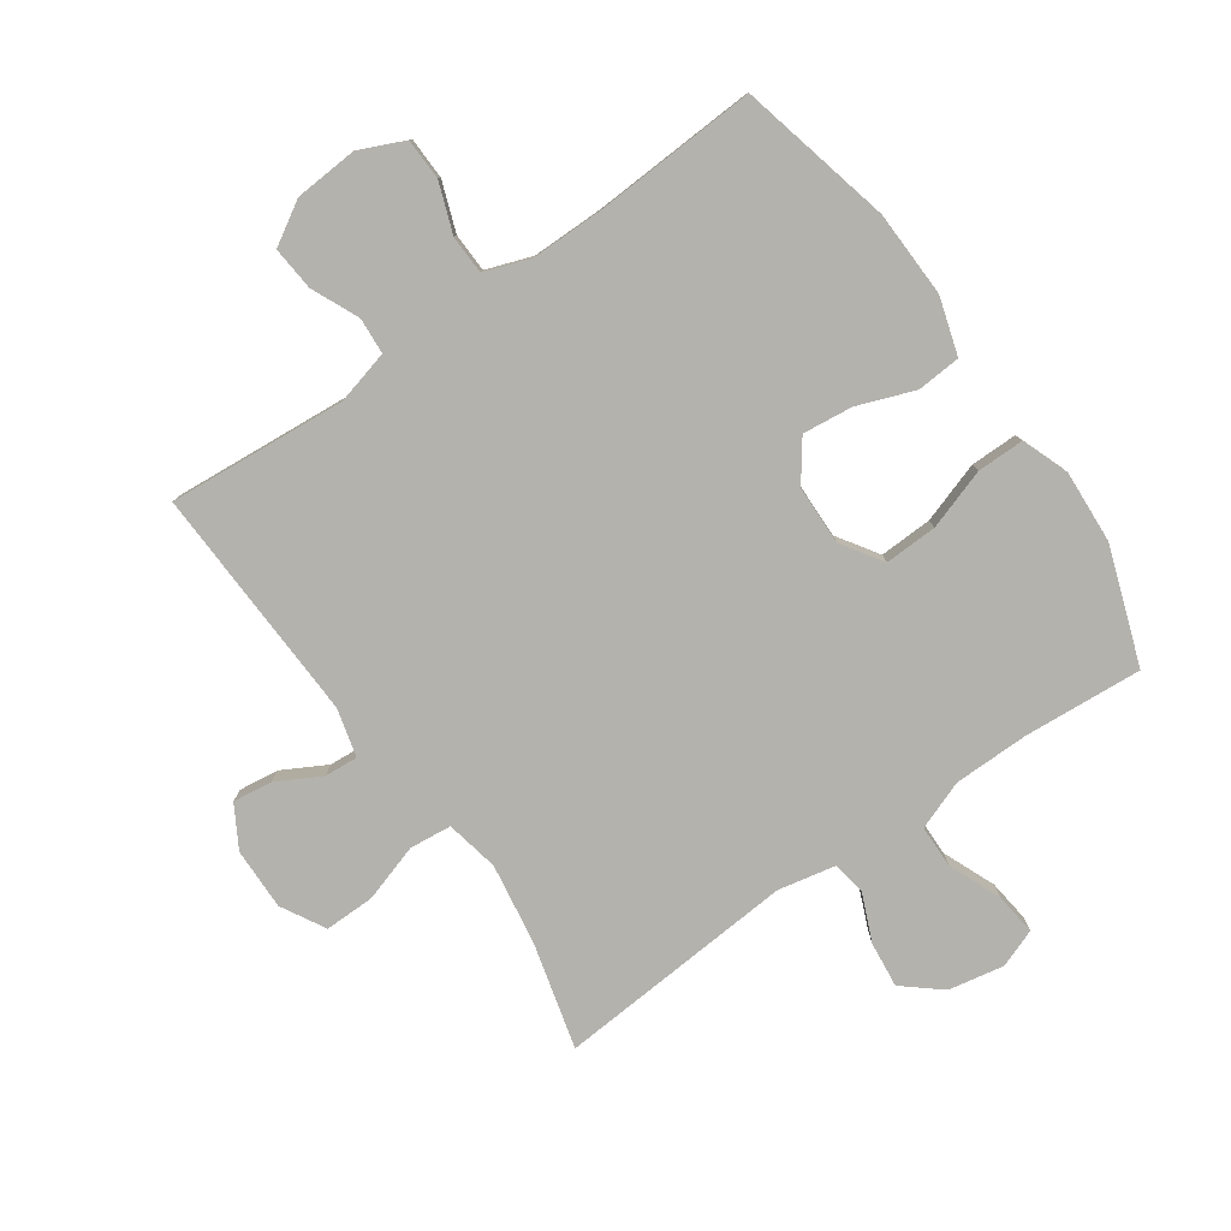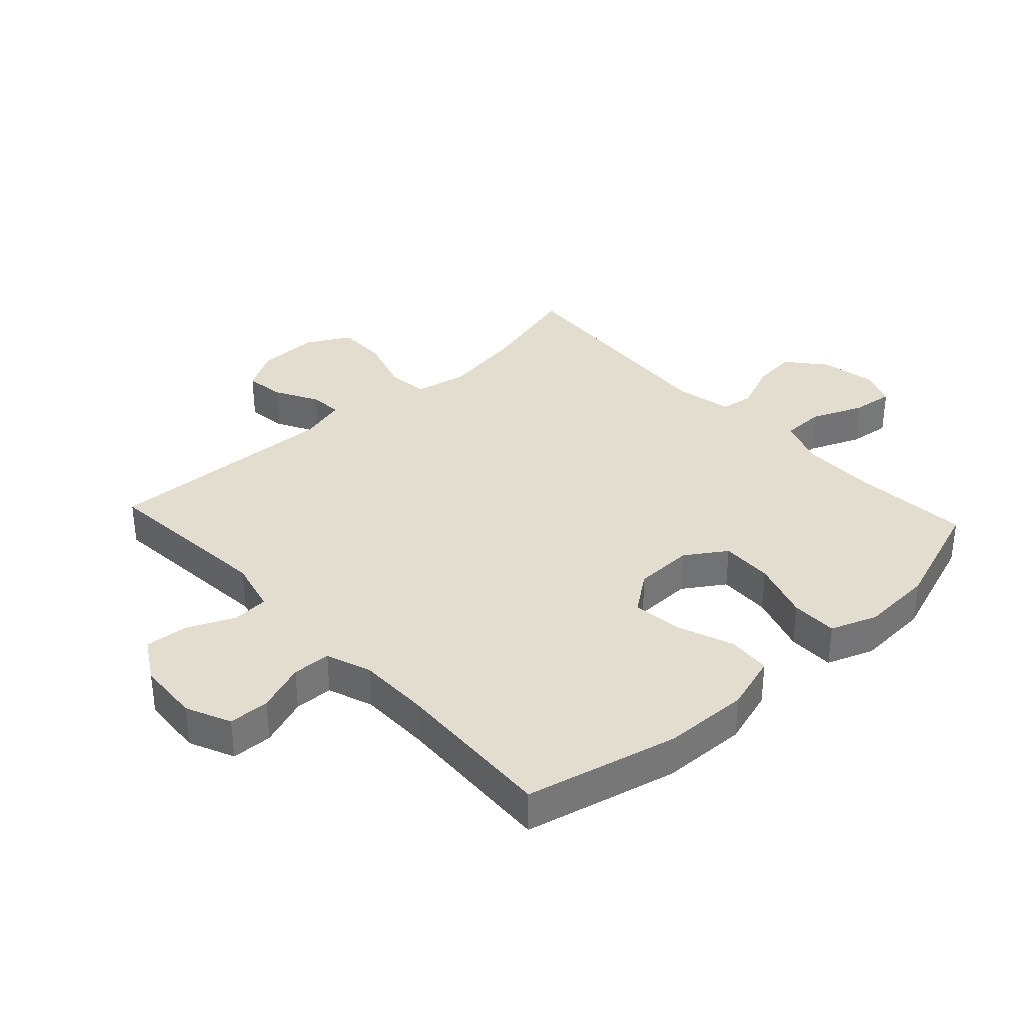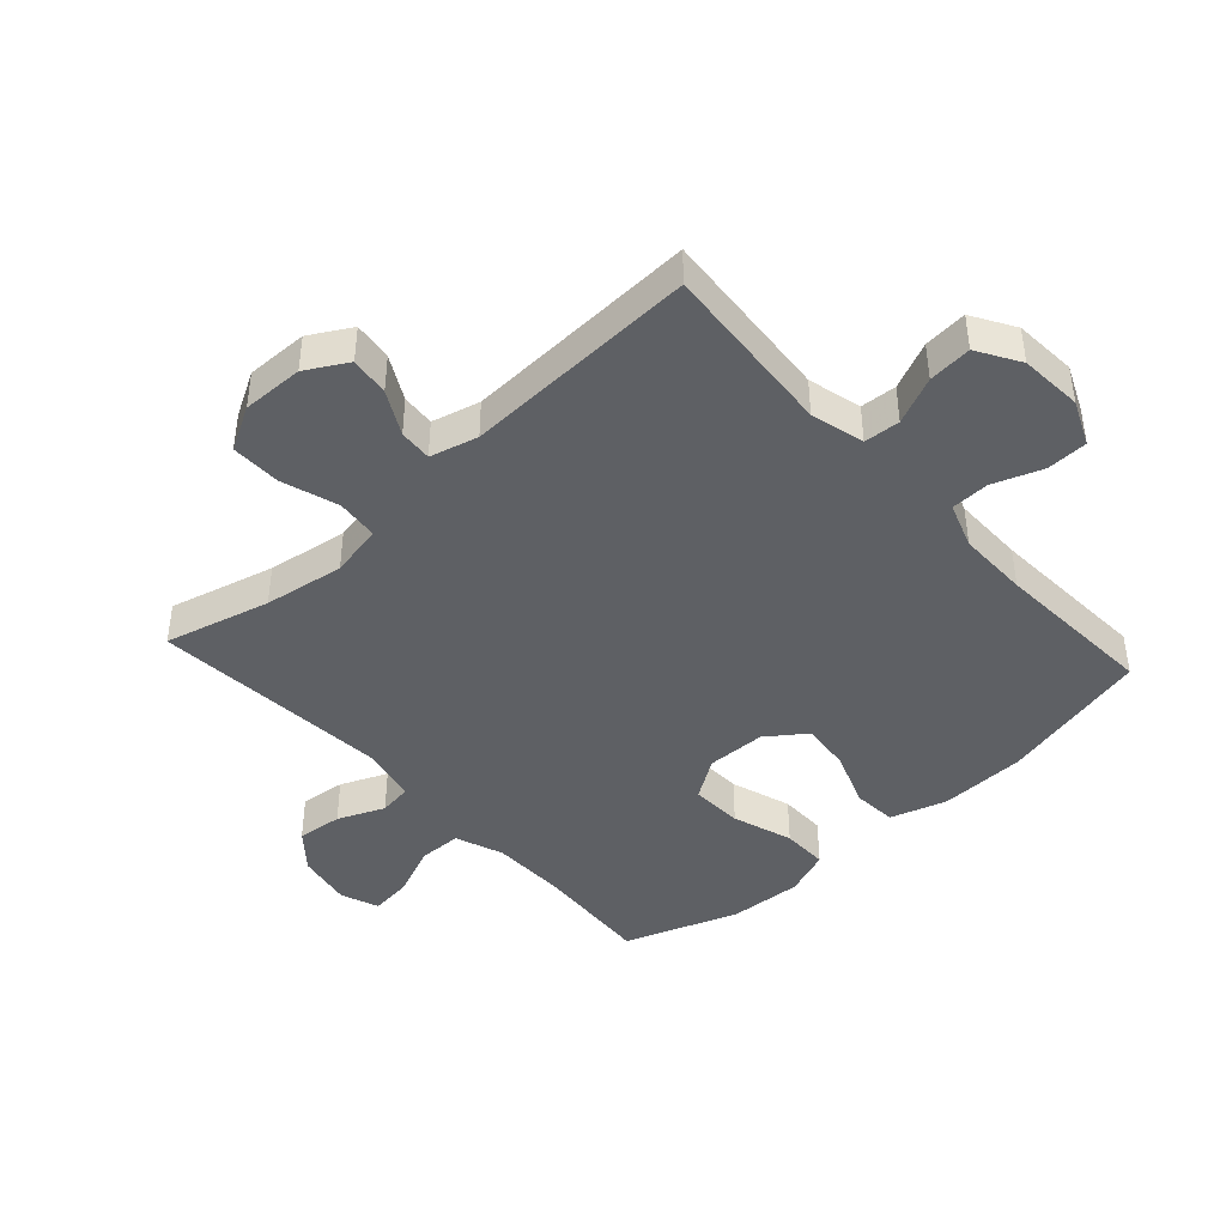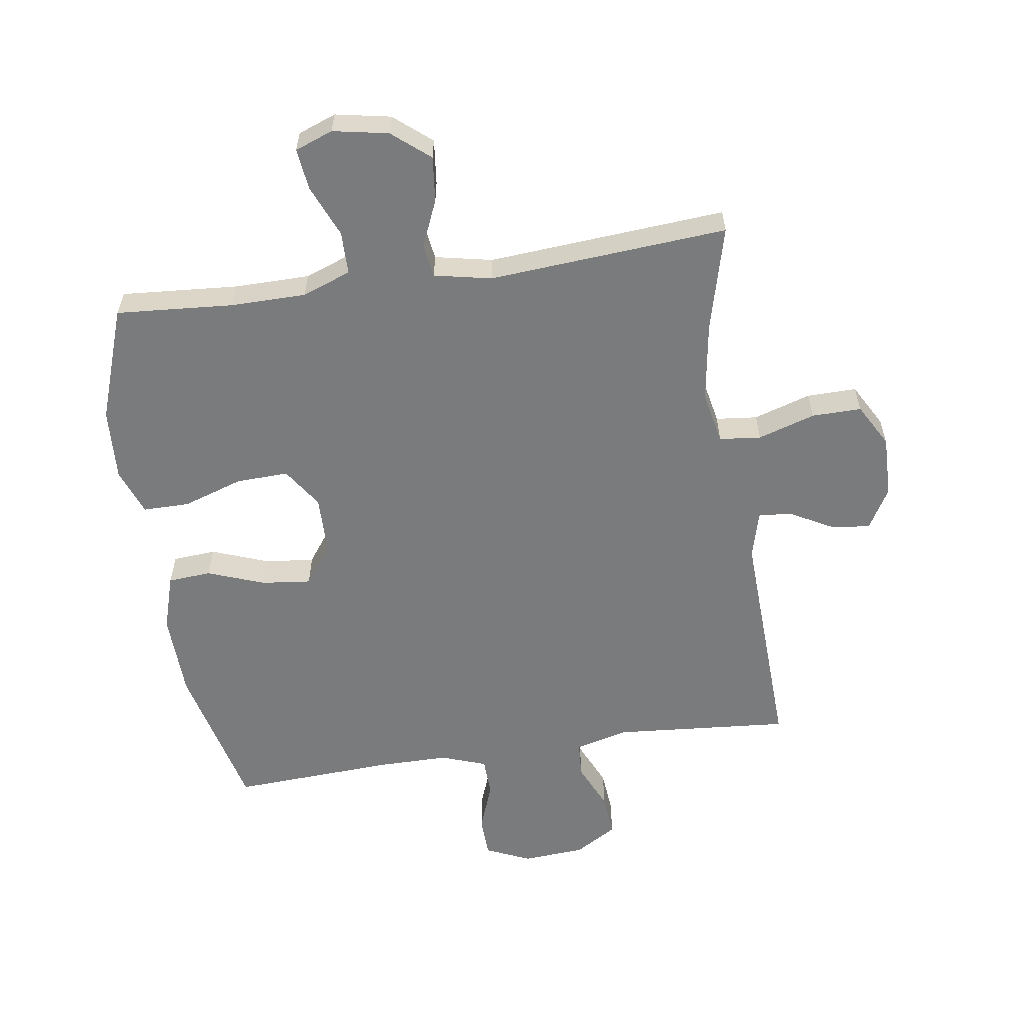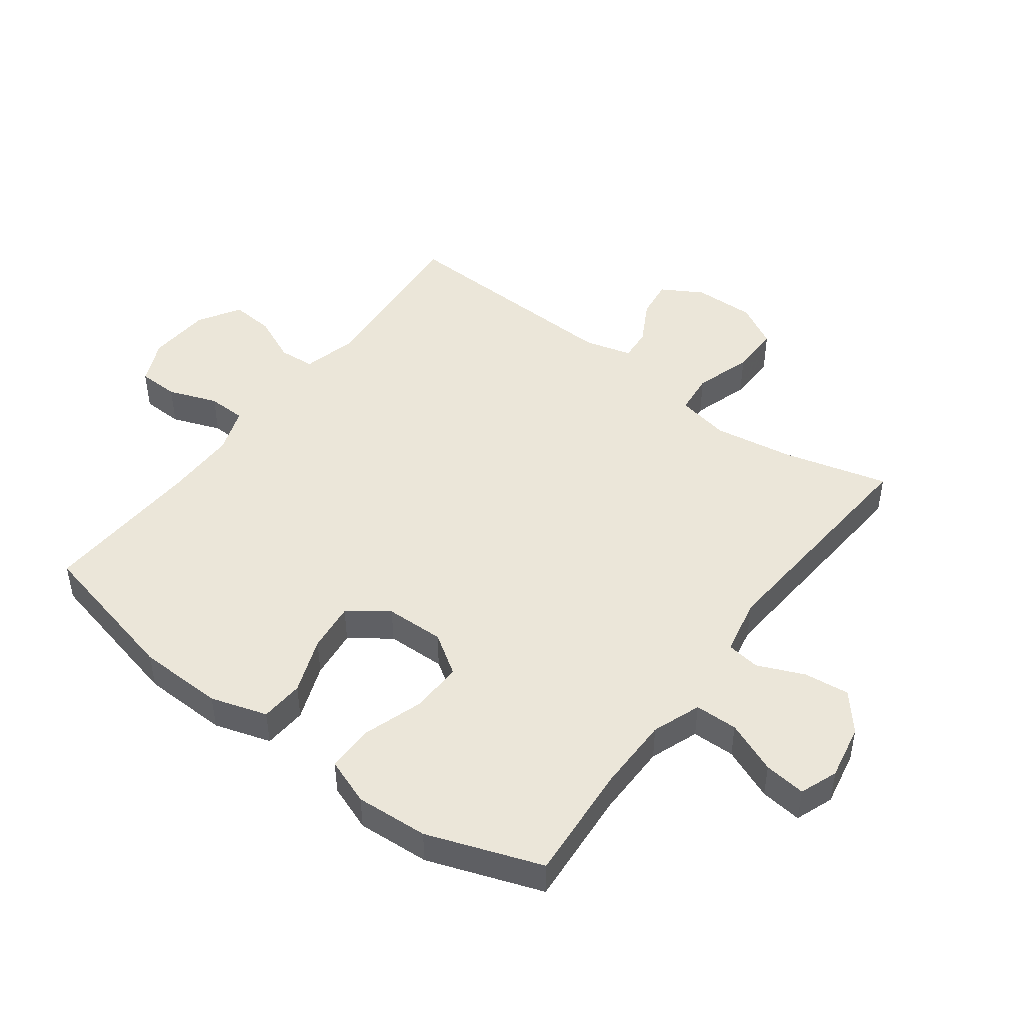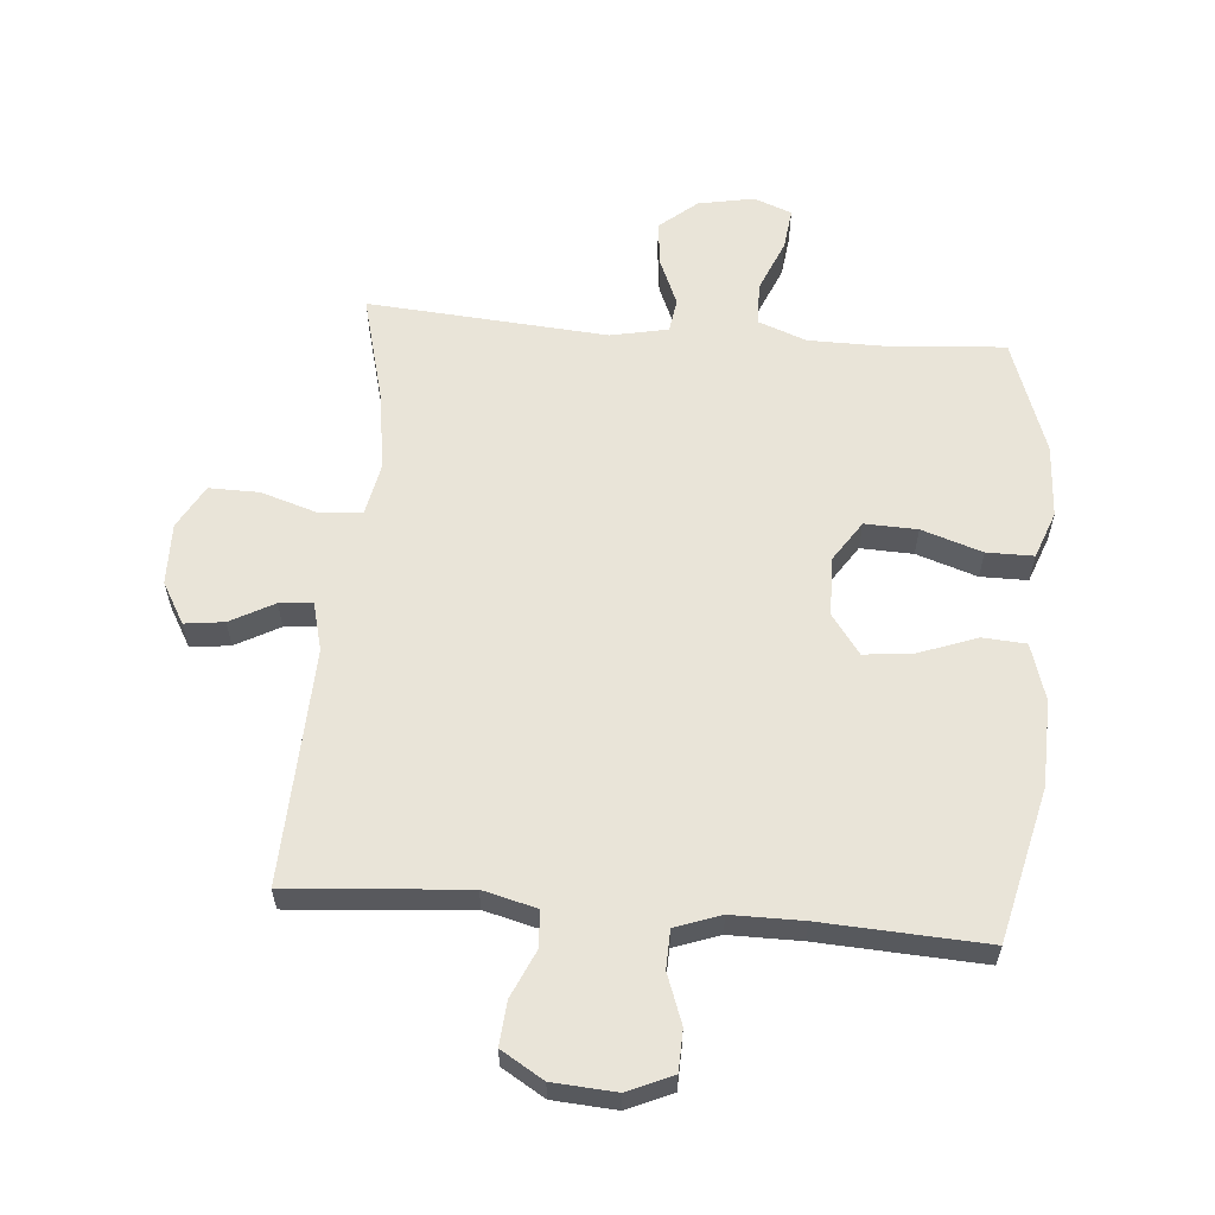
<metadata>
{"format":"obj","ext":"obj","renderer":"f3d","projection":"perspective","resolution":1024,"background":"white","views":[{"elev":-79.6,"azim":-145.0,"up":"+Y"},{"elev":34.9,"azim":-132.8,"up":"+Y"},{"elev":-43.0,"azim":132.3,"up":"+Y"},{"elev":-58.3,"azim":8.5,"up":"+Y"},{"elev":46.8,"azim":-53.3,"up":"+Y"},{"elev":59.8,"azim":-175.2,"up":"+Y"}]}
</metadata>
<code>
v -0.5 0.07 0.5
v -0.311 0.07 0.486
v -0.19 0.07 0.487
v -0.112 0.07 0.516
v -0.111 0.07 0.585
v -0.146 0.07 0.669
v -0.154 0.07 0.736
v -0.093 0.07 0.759
v -0.004 0.07 0.742
v 0.056 0.07 0.692
v 0.048 0.07 0.619
v 0.016 0.07 0.544
v 0.024 0.07 0.49
v 0.116 0.07 0.471
v 0.5 0.07 0.5
v 0.456 0.07 0.331
v 0.436 0.07 0.202
v 0.453 0.07 0.117
v 0.52 0.07 0.11
v 0.612 0.07 0.139
v 0.692 0.07 0.14
v 0.731 0.07 0.07
v 0.729 0.07 -0.029
v 0.691 0.07 -0.095
v 0.628 0.07 -0.087
v 0.558 0.07 -0.049
v 0.505 0.07 -0.045
v 0.485 0.07 -0.122
v 0.5 0.07 -0.5
v 0.216 0.07 -0.477
v 0.13 0.07 -0.499
v 0.126 0.07 -0.557
v 0.16 0.07 -0.633
v 0.166 0.07 -0.703
v 0.098 0.07 -0.744
v -0.003 0.07 -0.751
v -0.075 0.07 -0.719
v -0.077 0.07 -0.653
v -0.048 0.07 -0.574
v -0.05 0.07 -0.512
v -0.123 0.07 -0.486
v -0.237 0.07 -0.486
v -0.5 0.07 -0.5
v -0.558 0.07 -0.255
v -0.562 0.07 -0.117
v -0.534 0.07 -0.026
v -0.464 0.07 -0.021
v -0.373 0.07 -0.055
v -0.293 0.07 -0.064
v -0.247 0.07 -0.001
v -0.245 0.07 0.094
v -0.288 0.07 0.159
v -0.372 0.07 0.156
v -0.469 0.07 0.124
v -0.544 0.07 0.124
v -0.572 0.07 0.199
v -0.565 0.07 0.316
v -0.5 0 0.5
v -0.311 0 0.486
v -0.19 0 0.487
v -0.112 0 0.516
v -0.111 0 0.585
v -0.146 0 0.669
v -0.154 0 0.736
v -0.093 0 0.759
v -0.004 0 0.742
v 0.056 0 0.692
v 0.048 0 0.619
v 0.016 0 0.544
v 0.024 0 0.49
v 0.116 0 0.471
v 0.5 0 0.5
v 0.456 0 0.331
v 0.436 0 0.202
v 0.453 0 0.117
v 0.52 0 0.11
v 0.612 0 0.139
v 0.692 0 0.14
v 0.731 0 0.07
v 0.729 0 -0.029
v 0.691 0 -0.095
v 0.628 0 -0.087
v 0.558 0 -0.049
v 0.505 0 -0.045
v 0.485 0 -0.122
v 0.5 0 -0.5
v 0.216 0 -0.477
v 0.13 0 -0.499
v 0.126 0 -0.557
v 0.16 0 -0.633
v 0.166 0 -0.703
v 0.098 0 -0.744
v -0.003 0 -0.751
v -0.075 0 -0.719
v -0.077 0 -0.653
v -0.048 0 -0.574
v -0.05 0 -0.512
v -0.123 0 -0.486
v -0.237 0 -0.486
v -0.5 0 -0.5
v -0.558 0 -0.255
v -0.562 0 -0.117
v -0.534 0 -0.026
v -0.464 0 -0.021
v -0.373 0 -0.055
v -0.293 0 -0.064
v -0.247 0 -0.001
v -0.245 0 0.094
v -0.288 0 0.159
v -0.372 0 0.156
v -0.469 0 0.124
v -0.544 0 0.124
v -0.572 0 0.199
v -0.565 0 0.316
f 56 57 1 2
f 53 54 55 56
f 52 53 56 2
f 51 52 2 3
f 50 51 3 4
f 45 46 47 48
f 45 48 49
f 42 43 44 45
f 41 42 45 49
f 40 41 49 50
f 36 37 38 39
f 36 39 40
f 35 36 40
f 32 33 34 35
f 31 32 35 40
f 30 31 40 50
f 28 29 30 50
f 23 24 25 26
f 23 26 27
f 22 23 27
f 19 20 21 22
f 18 19 22 27
f 14 15 16
f 13 14 16 17
f 9 10 11 12
f 7 8 9 12
f 5 6 7 12
f 4 5 12 13
f 18 27 28 50
f 17 18 50
f 4 13 17 50
f 59 58 114 113
f 113 112 111 110
f 59 113 110 109
f 60 59 109 108
f 61 60 108 107
f 105 104 103 102
f 106 105 102
f 102 101 100 99
f 106 102 99 98
f 107 106 98 97
f 96 95 94 93
f 97 96 93
f 97 93 92
f 92 91 90 89
f 97 92 89 88
f 107 97 88 87
f 107 87 86 85
f 83 82 81 80
f 84 83 80
f 84 80 79
f 79 78 77 76
f 84 79 76 75
f 73 72 71
f 74 73 71 70
f 69 68 67 66
f 69 66 65 64
f 69 64 63 62
f 70 69 62 61
f 107 85 84 75
f 107 75 74
f 107 74 70 61
f 1 58 59 2
f 2 59 60 3
f 3 60 61 4
f 4 61 62 5
f 5 62 63 6
f 6 63 64 7
f 7 64 65 8
f 8 65 66 9
f 9 66 67 10
f 10 67 68 11
f 11 68 69 12
f 12 69 70 13
f 13 70 71 14
f 14 71 72 15
f 15 72 73 16
f 16 73 74 17
f 17 74 75 18
f 18 75 76 19
f 19 76 77 20
f 20 77 78 21
f 21 78 79 22
f 22 79 80 23
f 23 80 81 24
f 24 81 82 25
f 25 82 83 26
f 26 83 84 27
f 27 84 85 28
f 28 85 86 29
f 29 86 87 30
f 30 87 88 31
f 31 88 89 32
f 32 89 90 33
f 33 90 91 34
f 34 91 92 35
f 35 92 93 36
f 36 93 94 37
f 37 94 95 38
f 38 95 96 39
f 39 96 97 40
f 40 97 98 41
f 41 98 99 42
f 42 99 100 43
f 43 100 101 44
f 44 101 102 45
f 45 102 103 46
f 46 103 104 47
f 47 104 105 48
f 48 105 106 49
f 49 106 107 50
f 50 107 108 51
f 51 108 109 52
f 52 109 110 53
f 53 110 111 54
f 54 111 112 55
f 55 112 113 56
f 56 113 114 57
f 57 114 58 1

</code>
